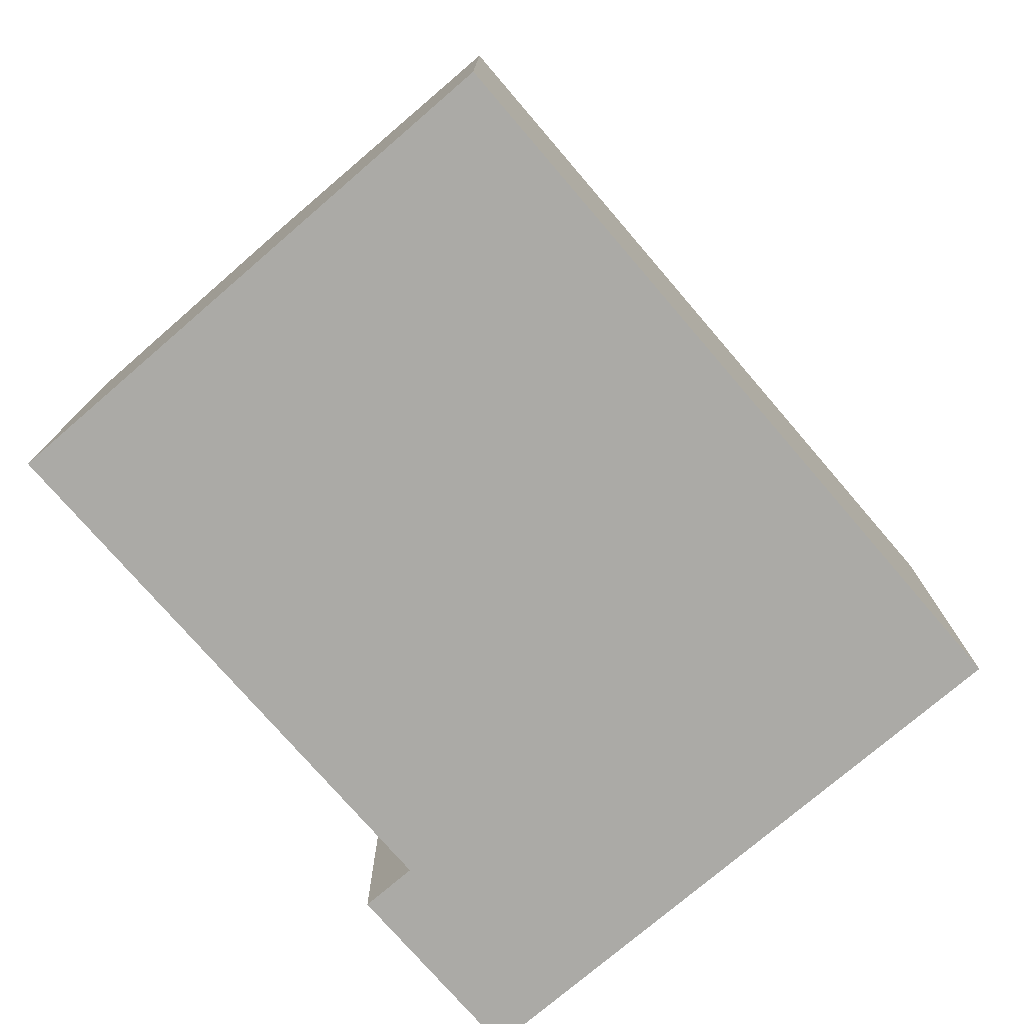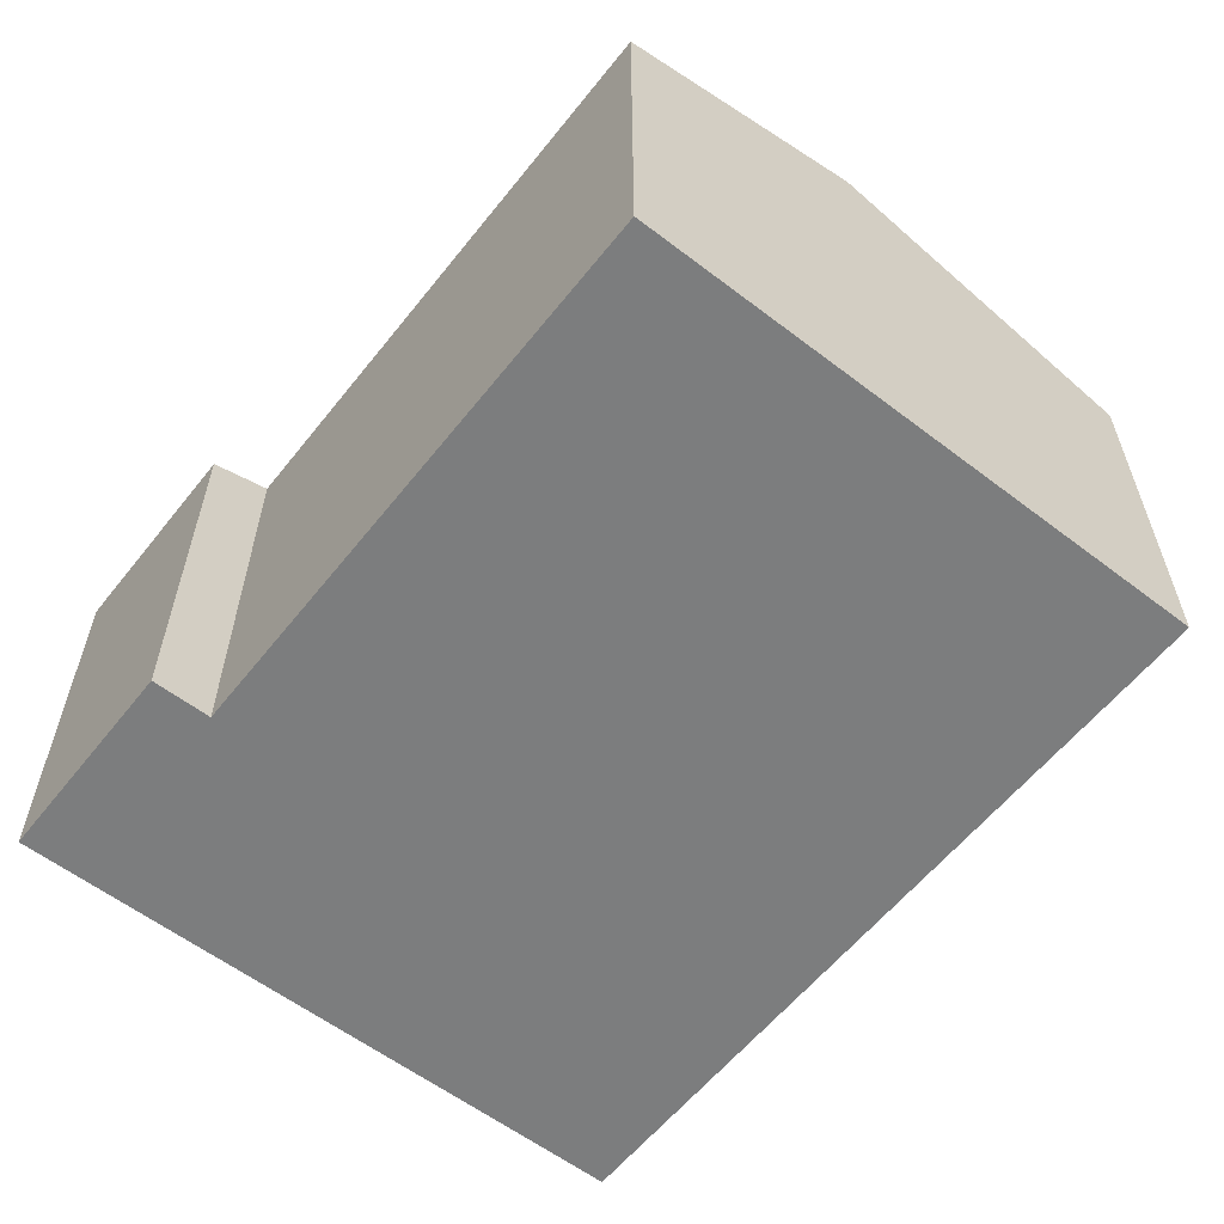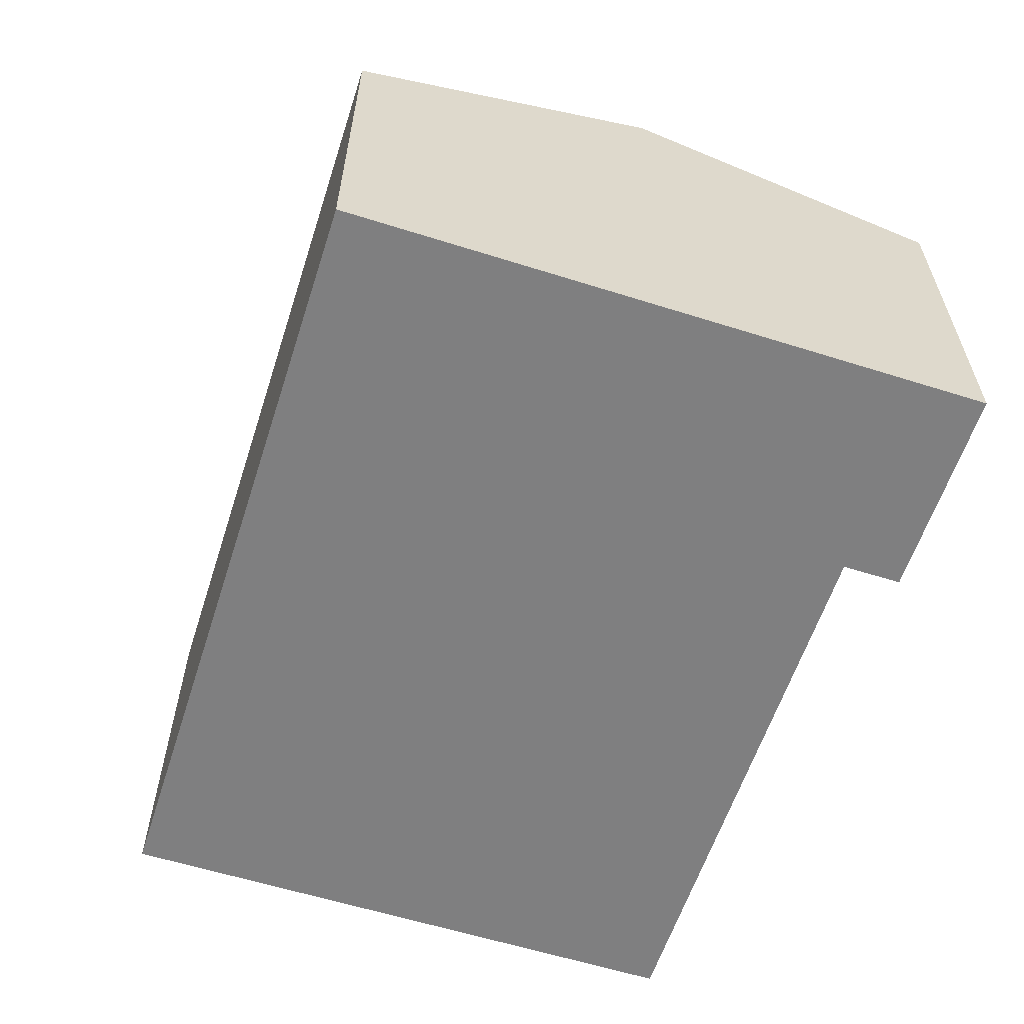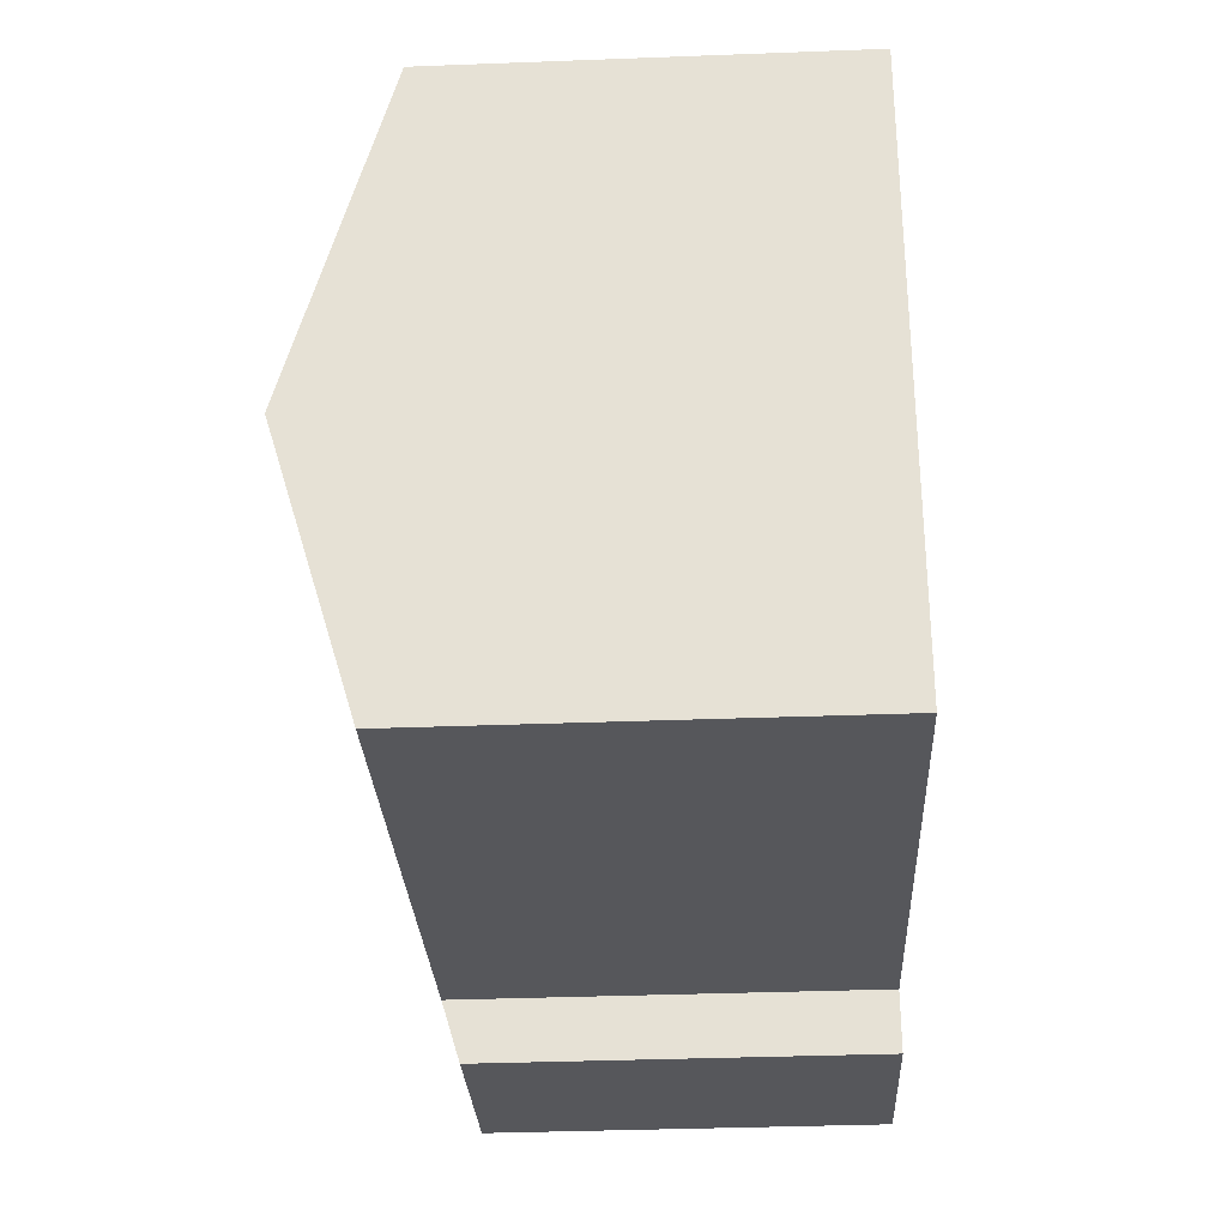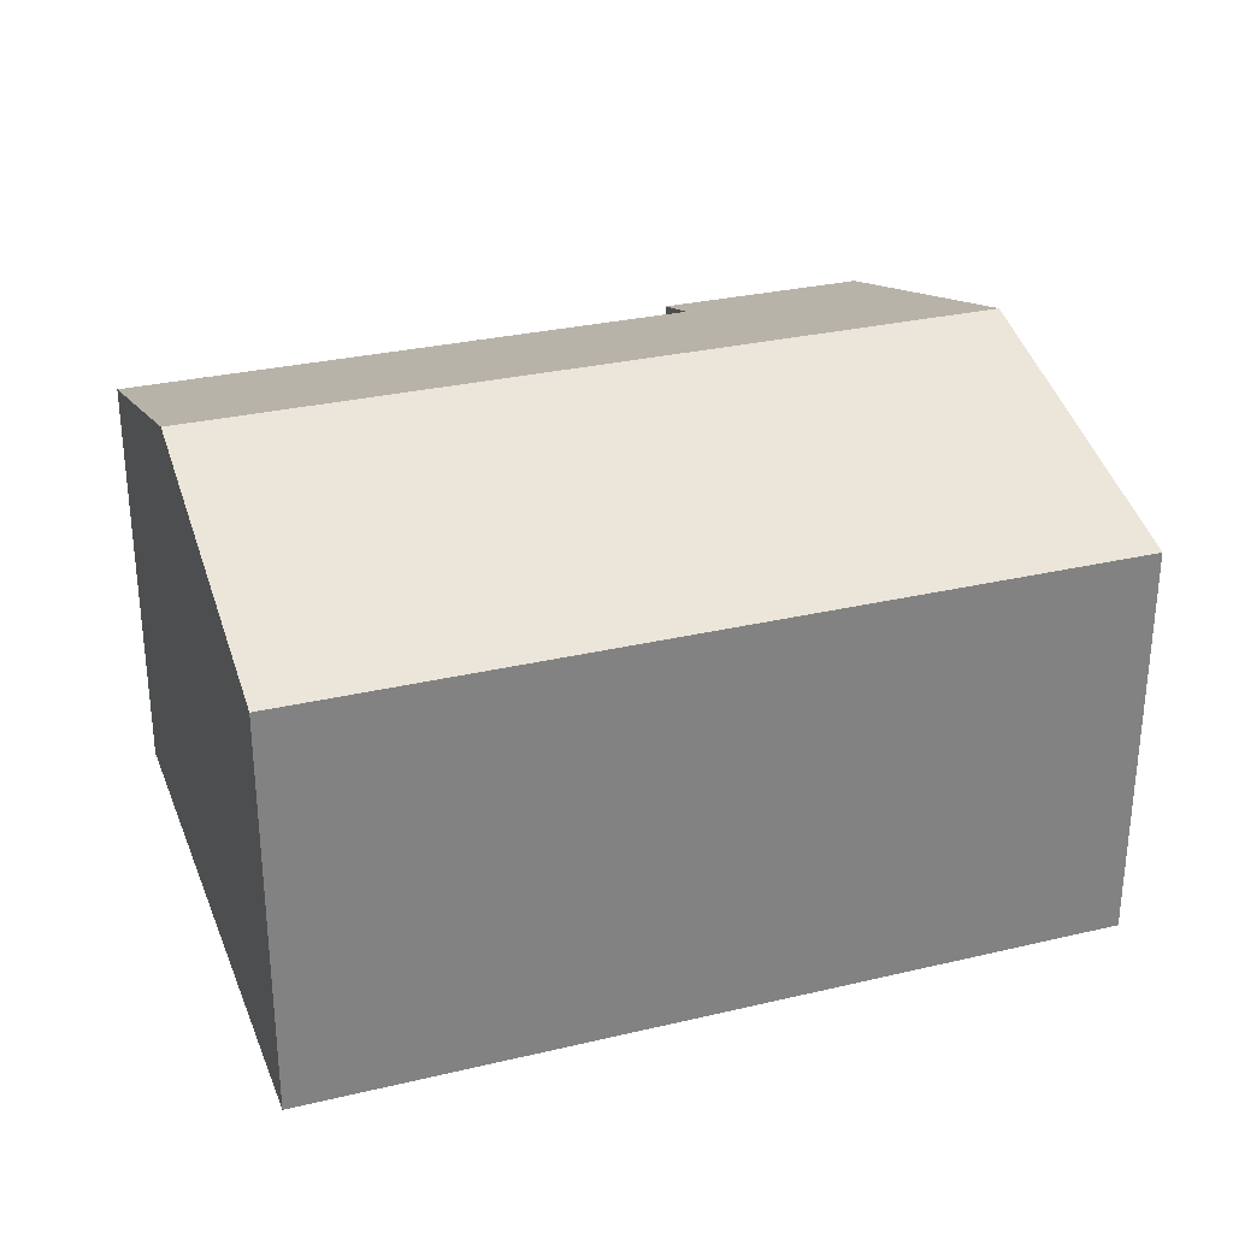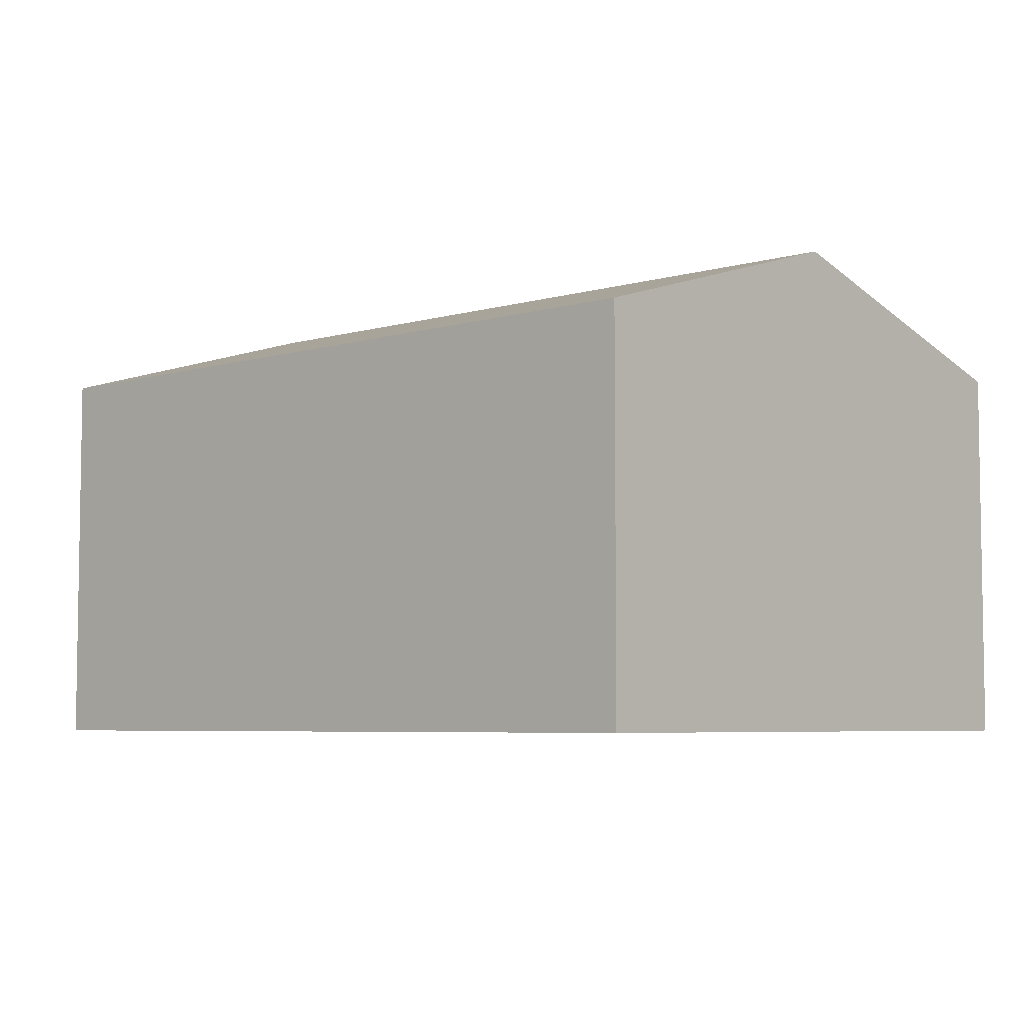
<metadata>
{"format":"obj","ext":"obj","renderer":"f3d","projection":"perspective","resolution":1024,"background":"white","views":[{"elev":-75.7,"azim":-58.7,"up":"+Y"},{"elev":-59.0,"azim":-137.6,"up":"+Y"},{"elev":-59.8,"azim":62.7,"up":"+Y"},{"elev":-36.8,"azim":-87.2,"up":"+Z"},{"elev":29.5,"azim":-28.6,"up":"+Y"},{"elev":-5.6,"azim":32.6,"up":"+Y"}]}
</metadata>
<code>
v  11.68 6.776 -9.437
v  14.4 8.44 -3.303
v  15.31 6.776 -8.836
v  11.51 7.083 -8.417
v  0.915 8.44 -5.533
v  1.661 7.083 -10.05
v  0 6.776 4.149e-16
v  13.48 6.776 2.23
v  11.51 5.154e-16 -8.417
v  11.68 5.779e-16 -9.437
v  1.661 6.151e-16 -10.05
v  0 0 0
v  0.915 3.388e-16 -5.533
v  15.31 5.41e-16 -8.836
v  13.48 -1.365e-16 2.23
v  14.4 2.023e-16 -3.303
g defaultobject
f 1 2 3
f 2 1 4
f 2 4 5
f 5 4 6
f 7 2 5
f 2 7 8
f 1 9 4
f 9 1 10
f 11 5 6
f 5 11 7
f 7 11 12
f 12 11 13
f 9 6 4
f 6 9 11
f 14 1 3
f 1 14 10
f 12 8 7
f 8 12 15
f 15 2 8
f 2 15 3
f 3 15 16
f 3 16 14
f 14 9 10
f 9 13 11
f 13 9 12
f 12 9 14
f 12 14 16
f 12 16 15

</code>
